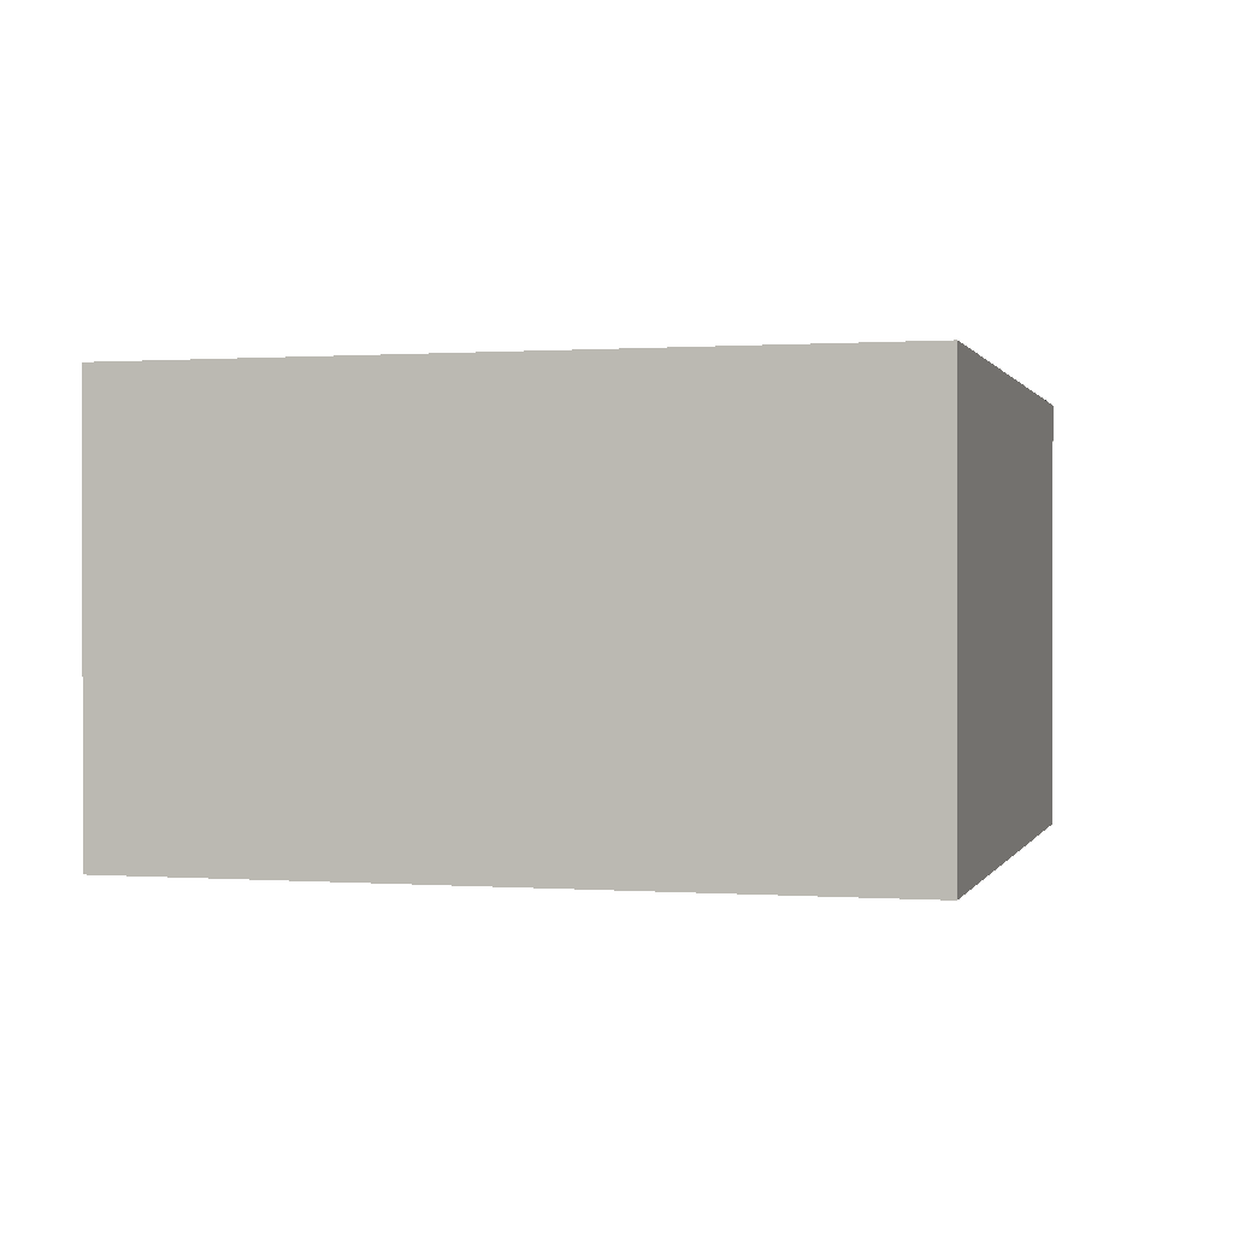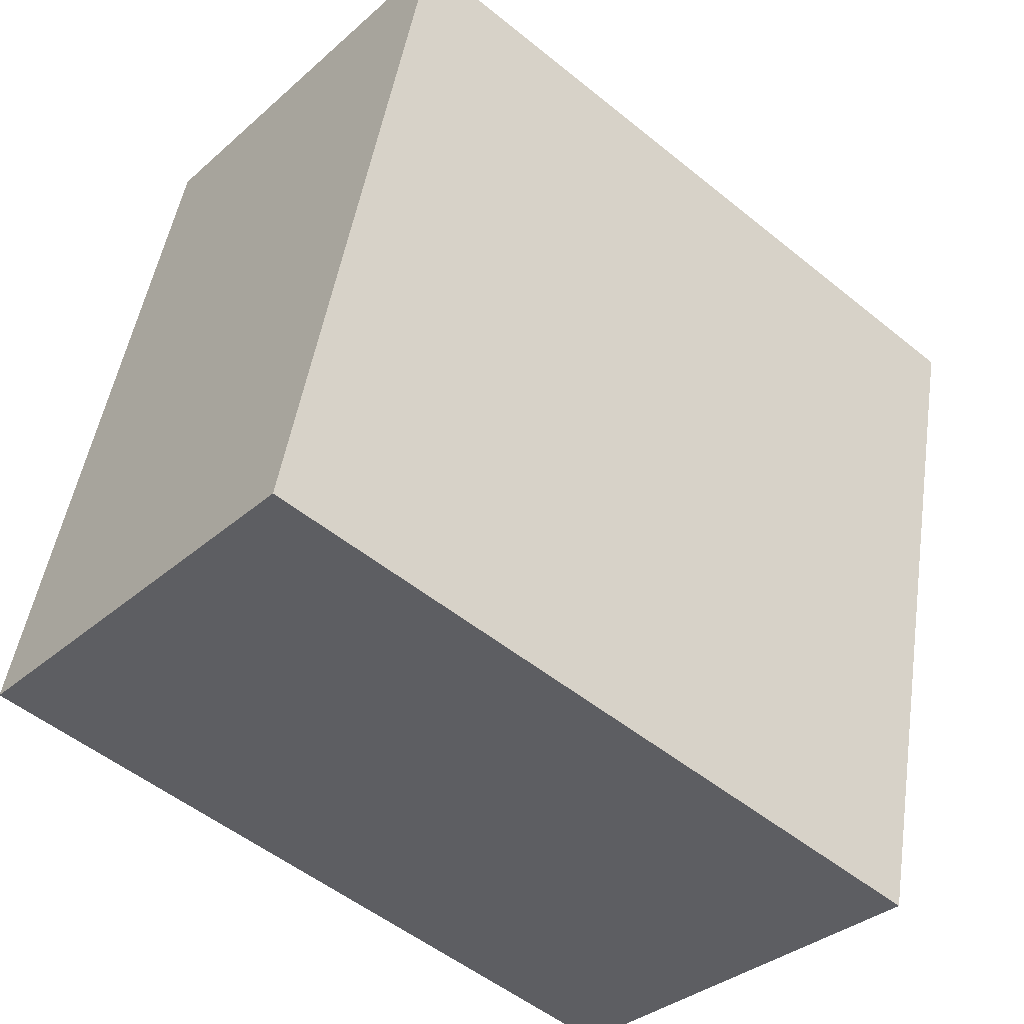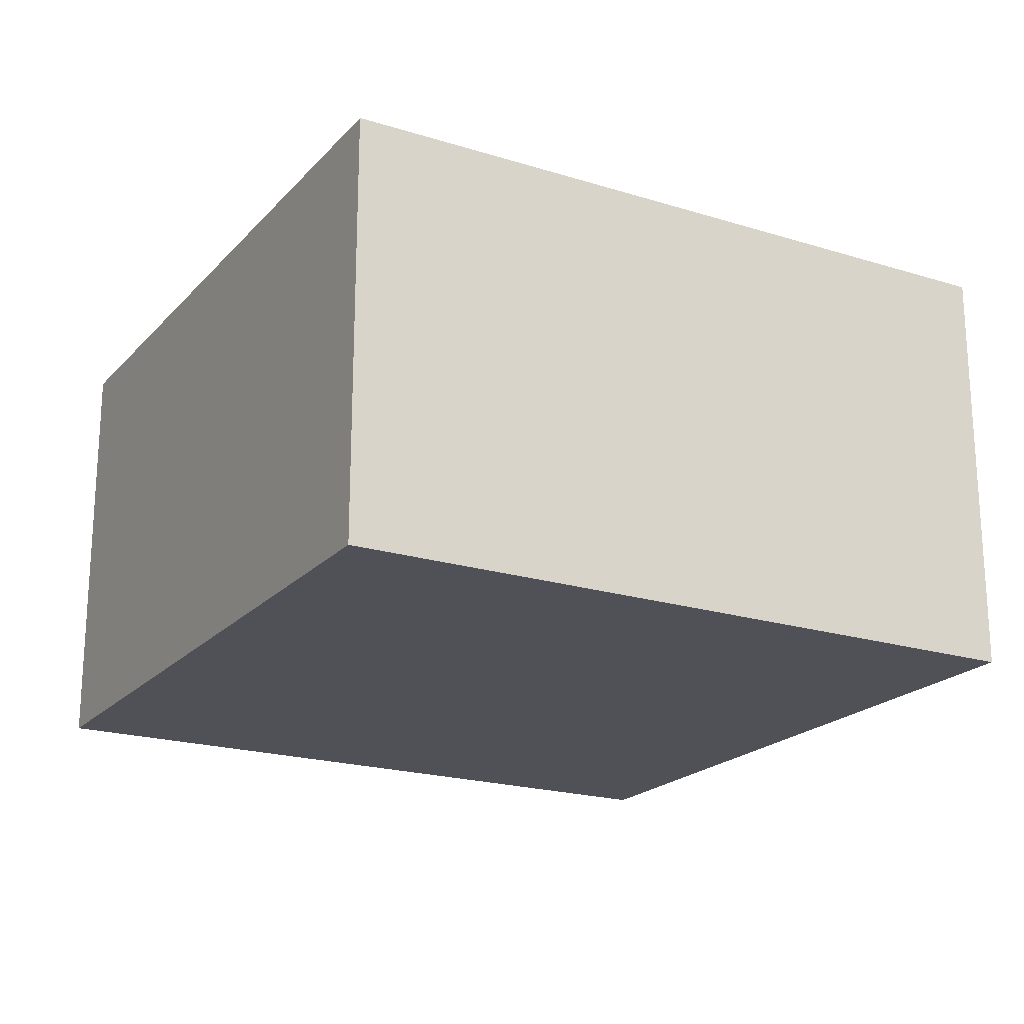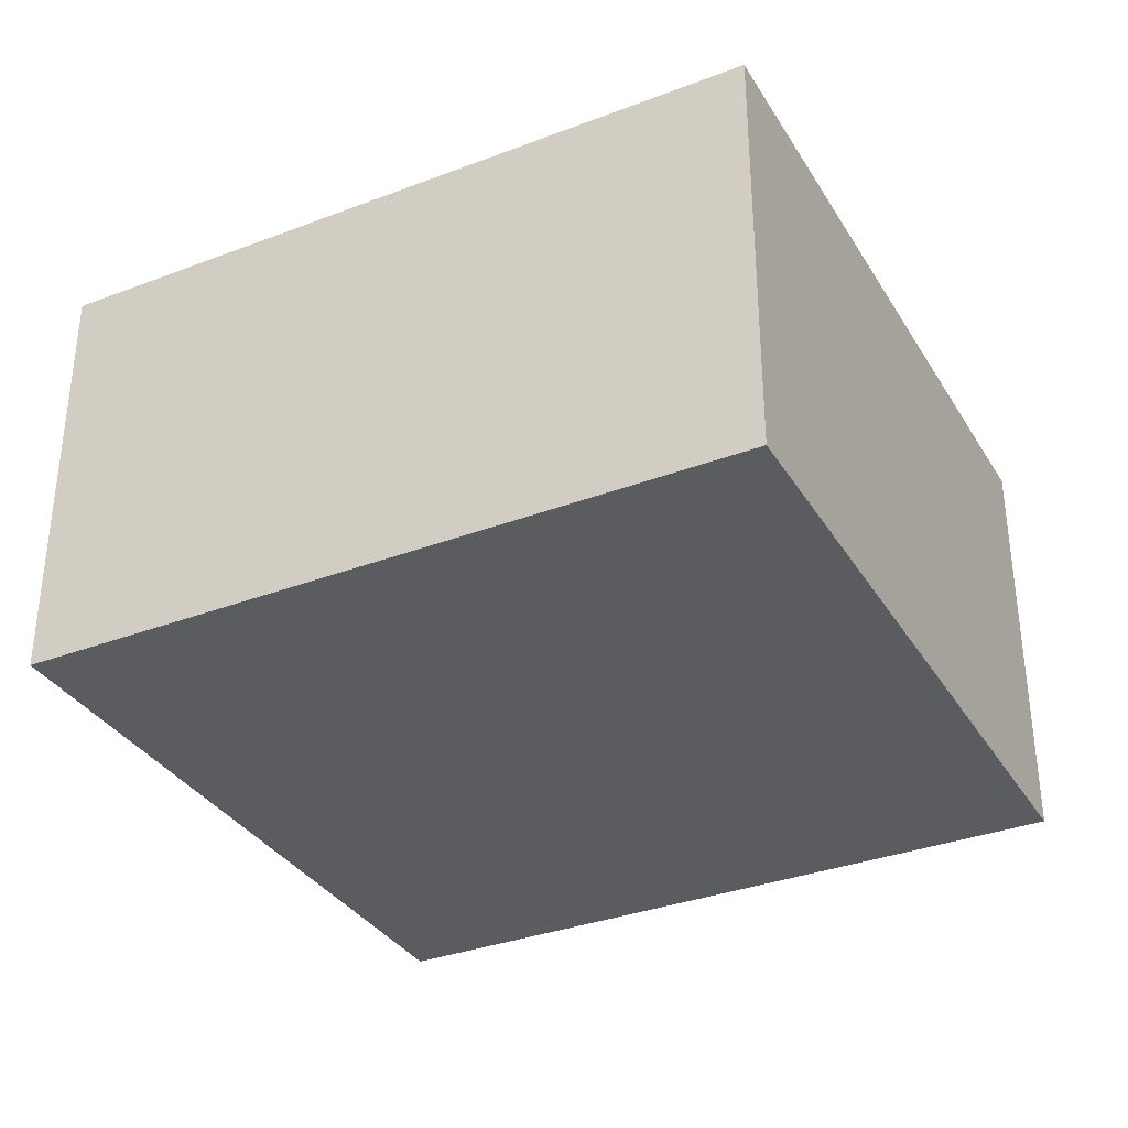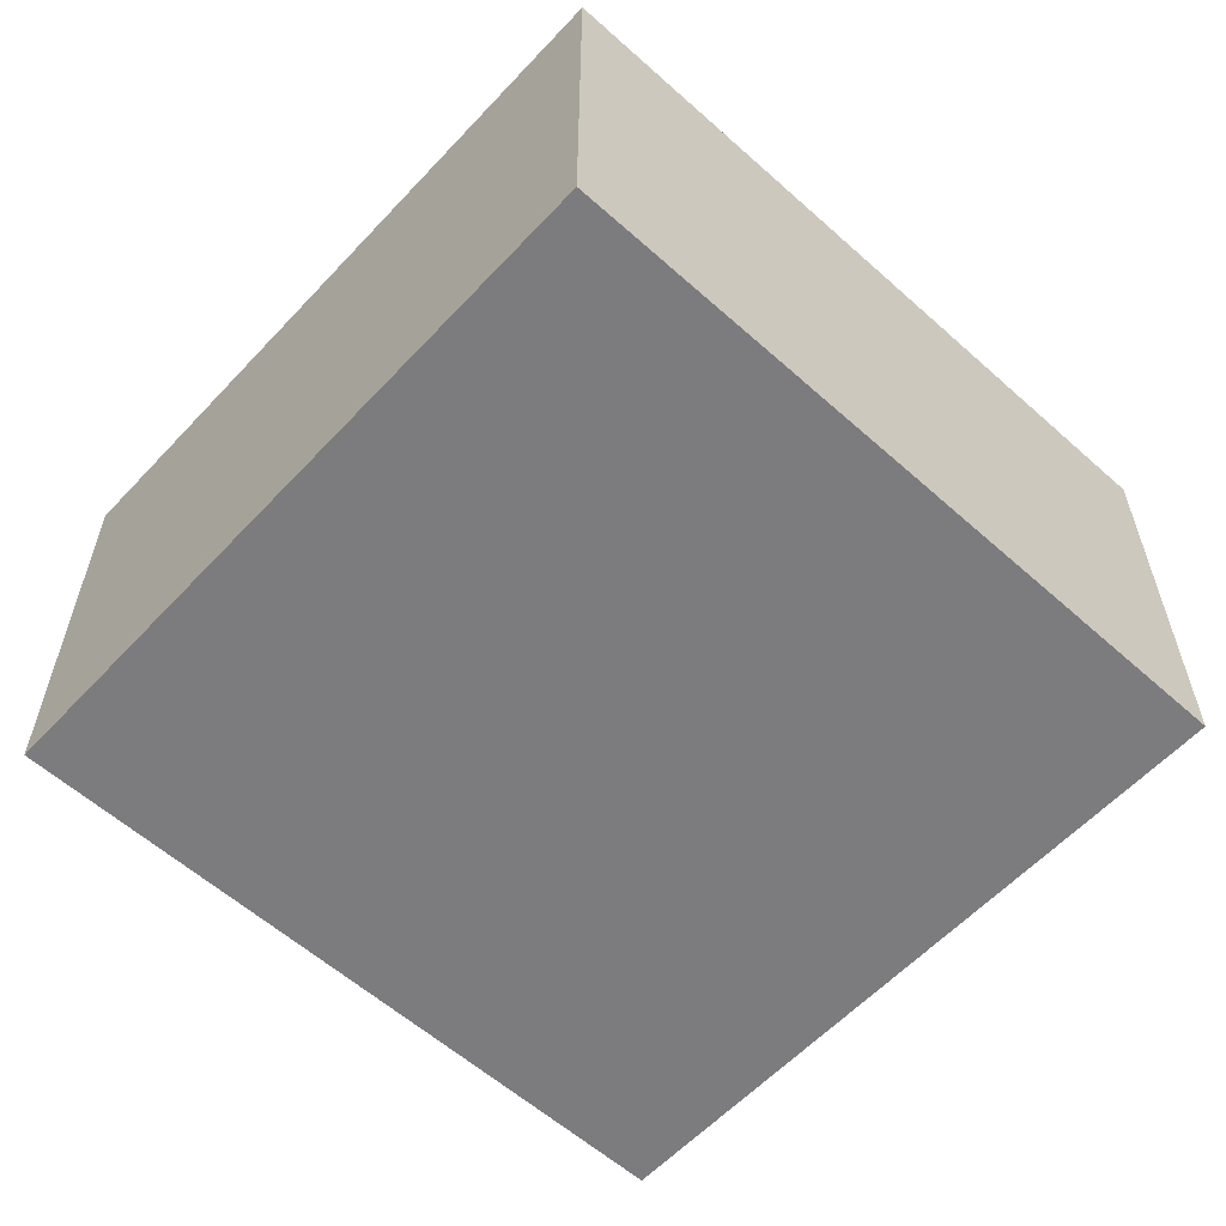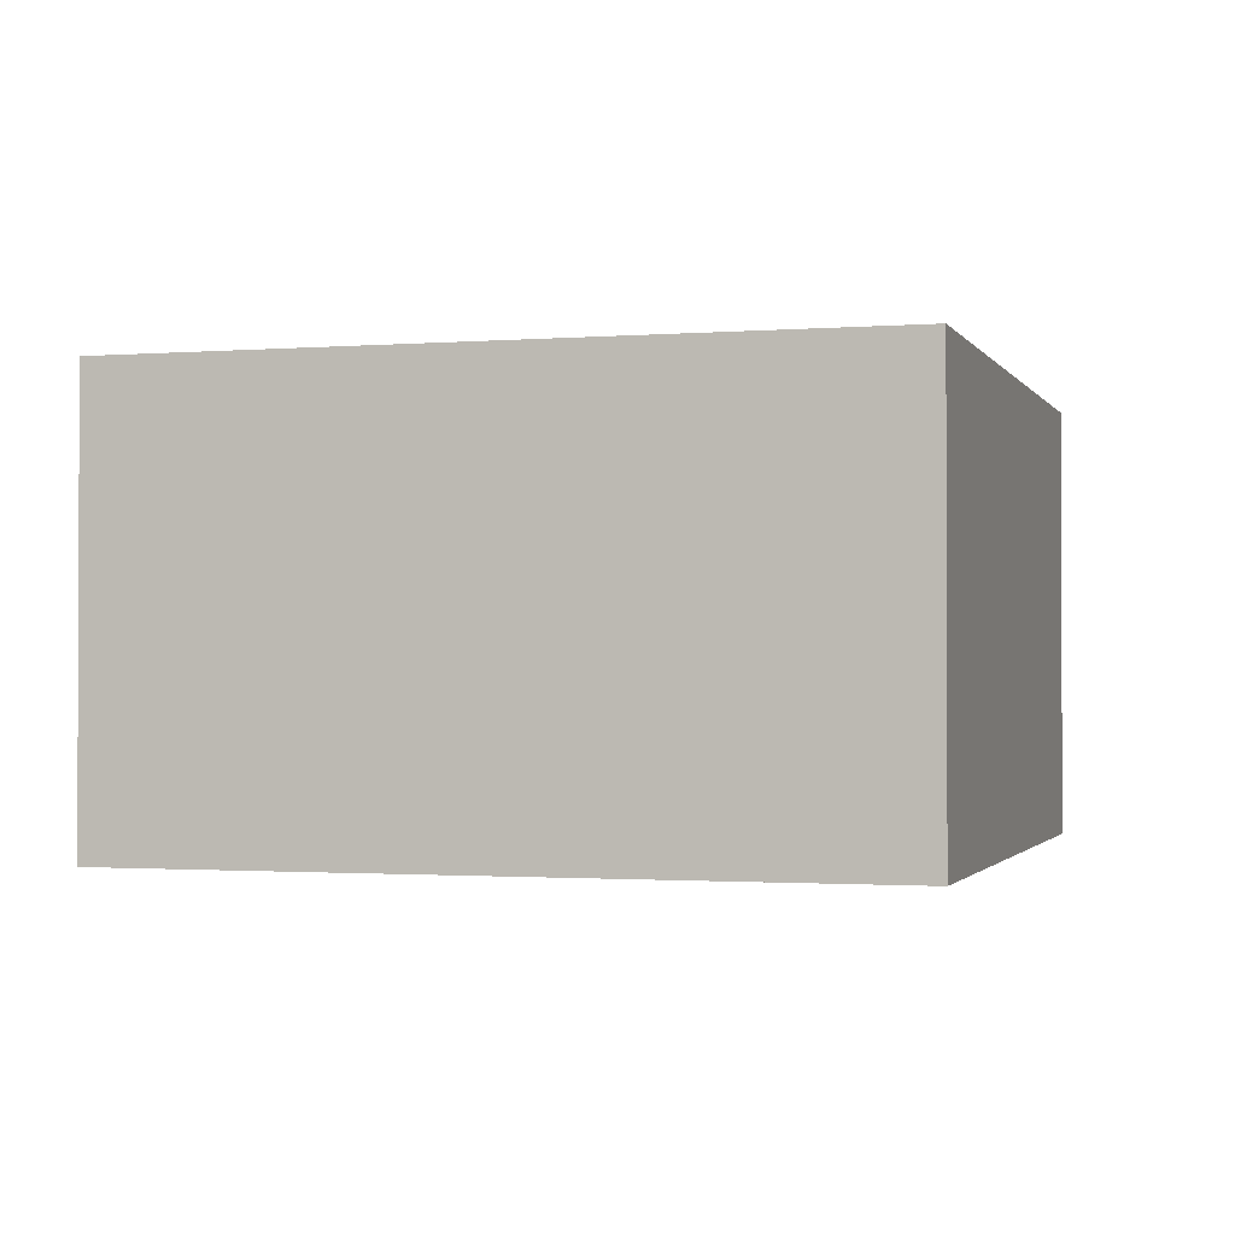
<metadata>
{"format":"obj","ext":"obj","renderer":"f3d","projection":"perspective","resolution":1024,"background":"white","views":[{"elev":0.4,"azim":-176.5,"up":"+Y"},{"elev":-33.7,"azim":139.9,"up":"+Z"},{"elev":-20.5,"azim":-41.0,"up":"+Y"},{"elev":-34.2,"azim":15.6,"up":"+Y"},{"elev":-58.9,"azim":-54.2,"up":"+Y"},{"elev":-1.3,"azim":-175.2,"up":"+Y"}]}
</metadata>
<code>
v  0 3.298 2.019e-16
v  6.626 3.298 -4.253
v  1.104 3.298 -5.385
v  5.521 3.298 1.133
v  6.626 2.604e-16 -4.253
v  1.104 3.297e-16 -5.385
v  0 0 0
v  5.521 -6.938e-17 1.133
g defaultobject
f 1 2 3
f 2 1 4
f 5 3 2
f 3 5 6
f 6 1 3
f 1 6 7
f 7 4 1
f 4 7 8
f 8 2 4
f 2 8 5
f 8 6 5
f 6 8 7

</code>
